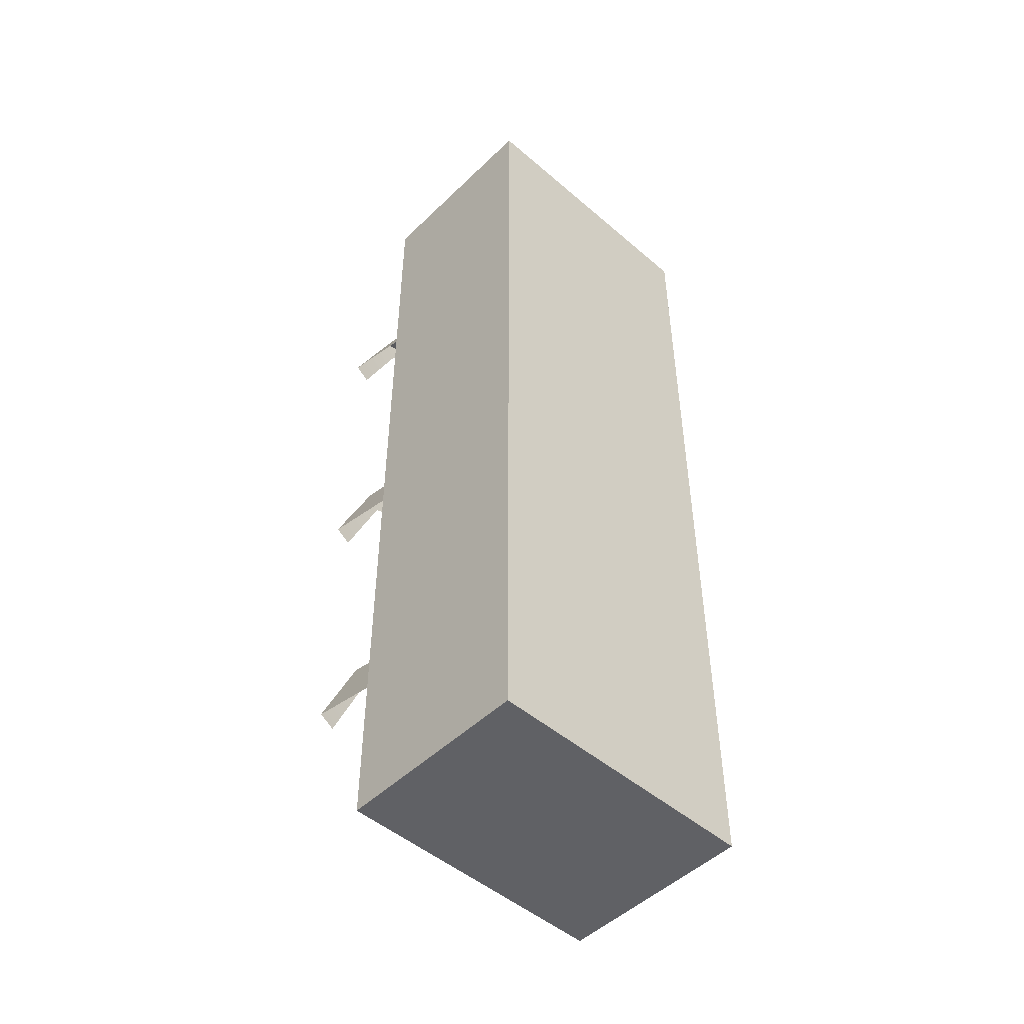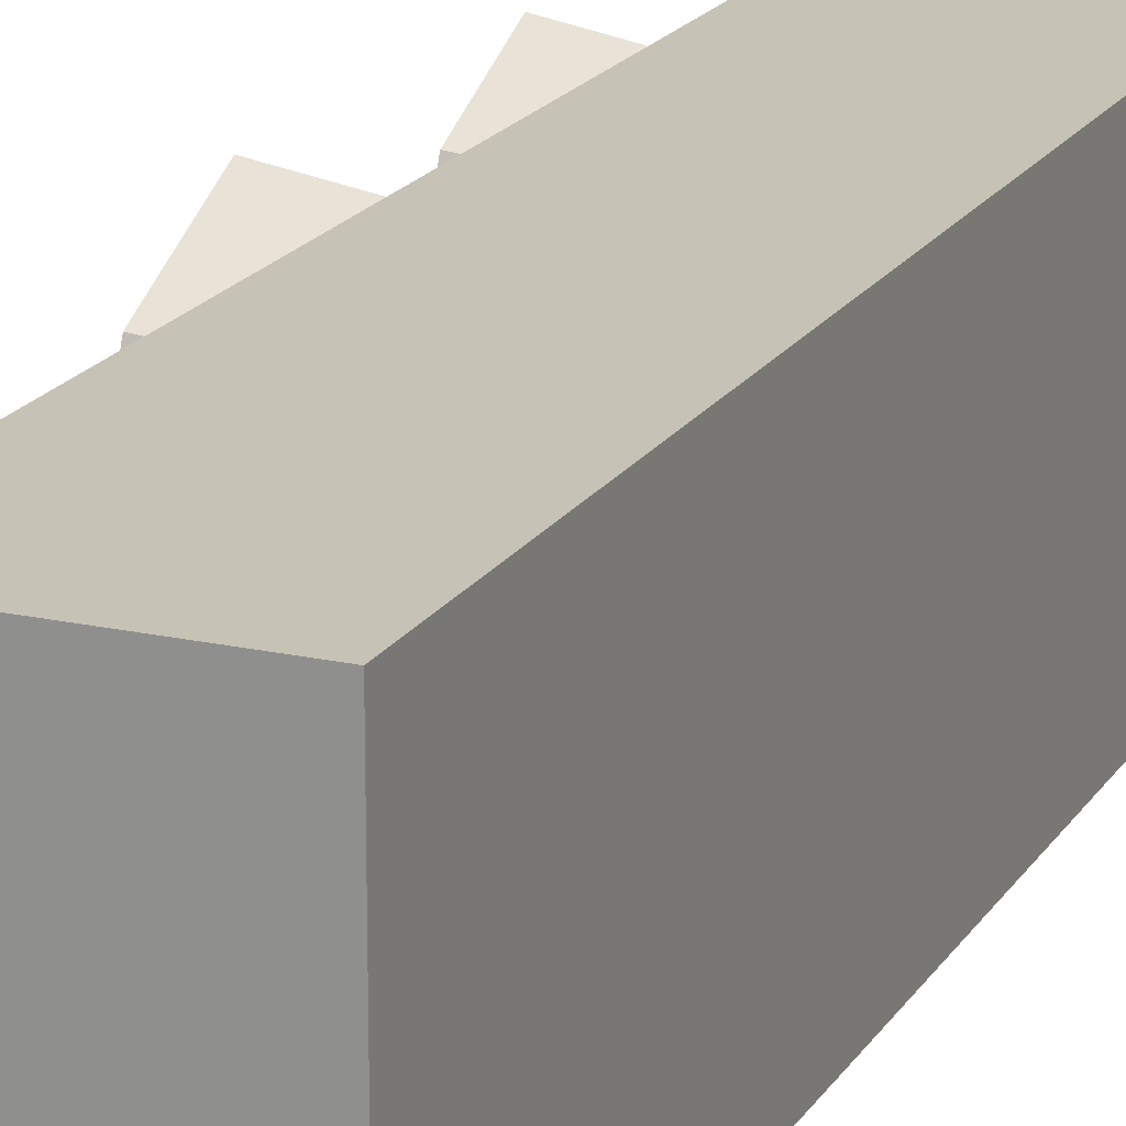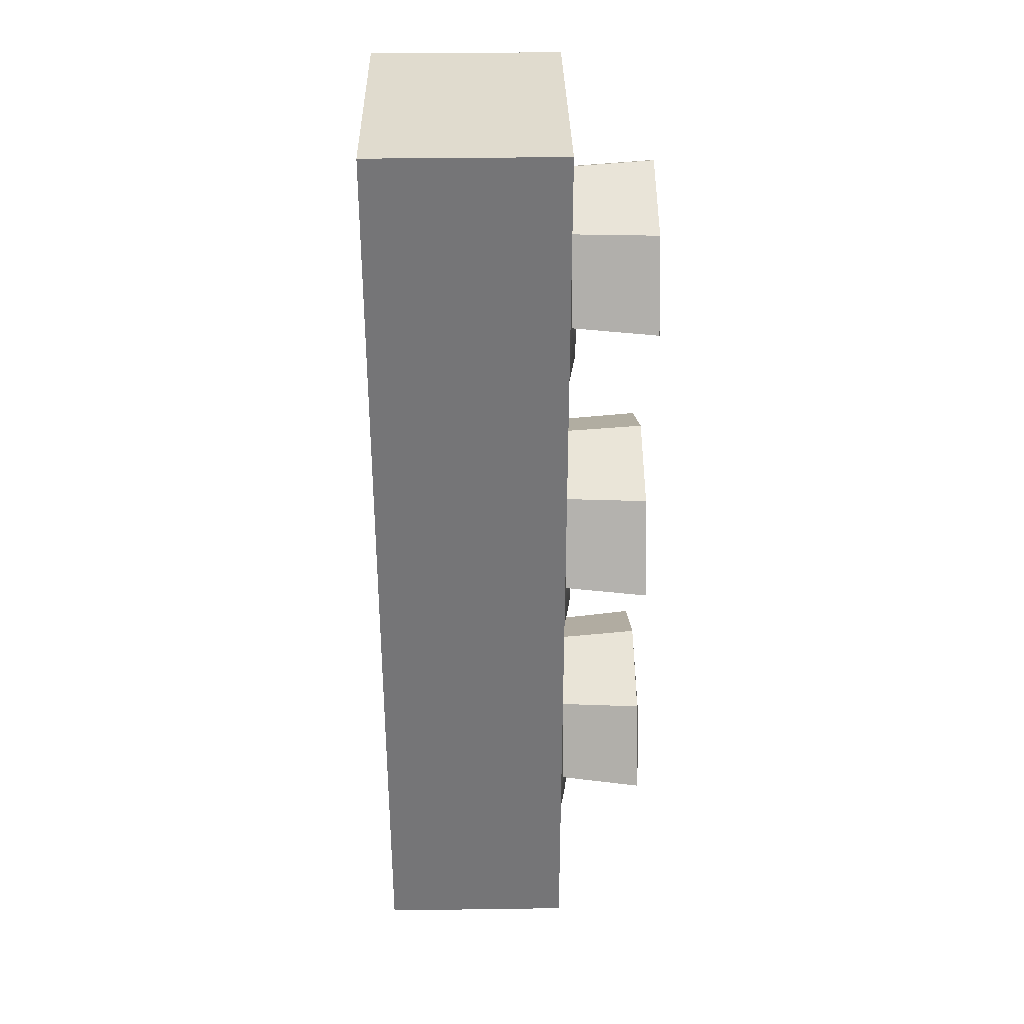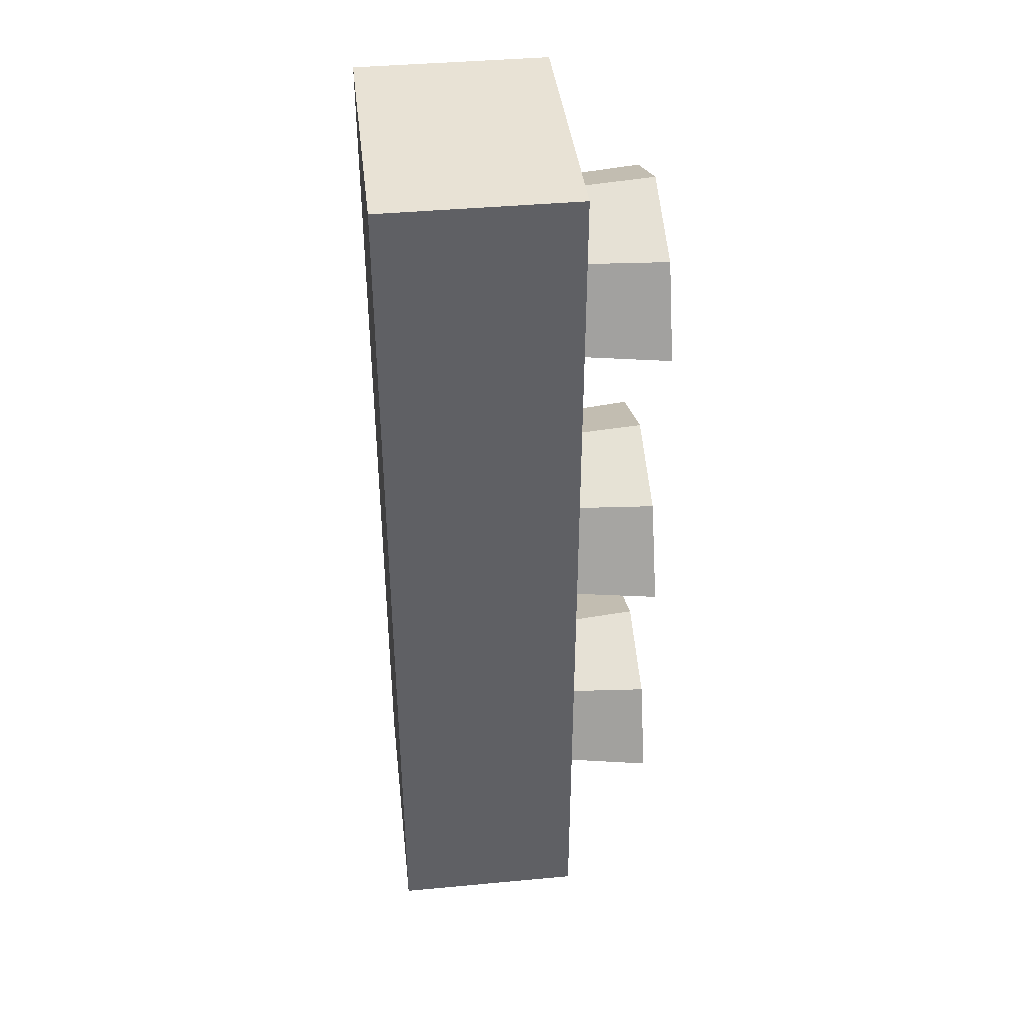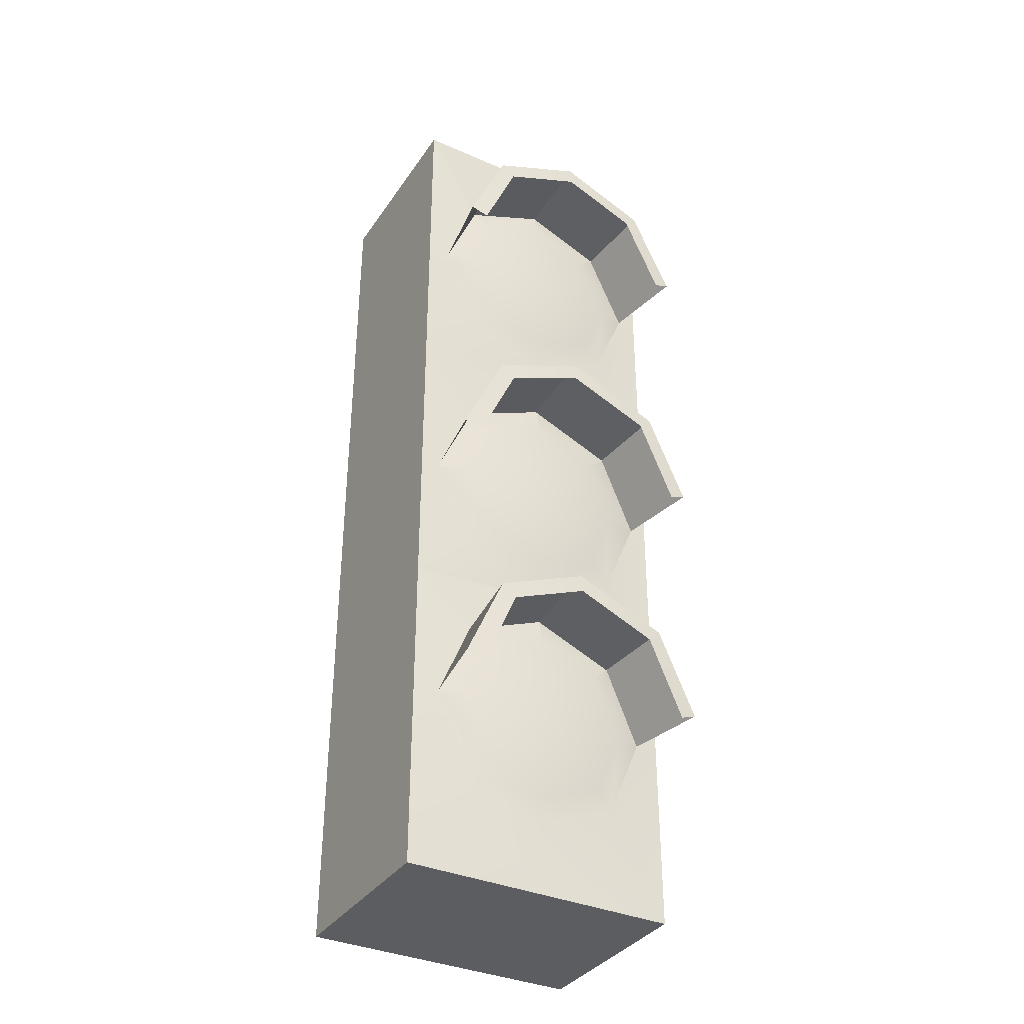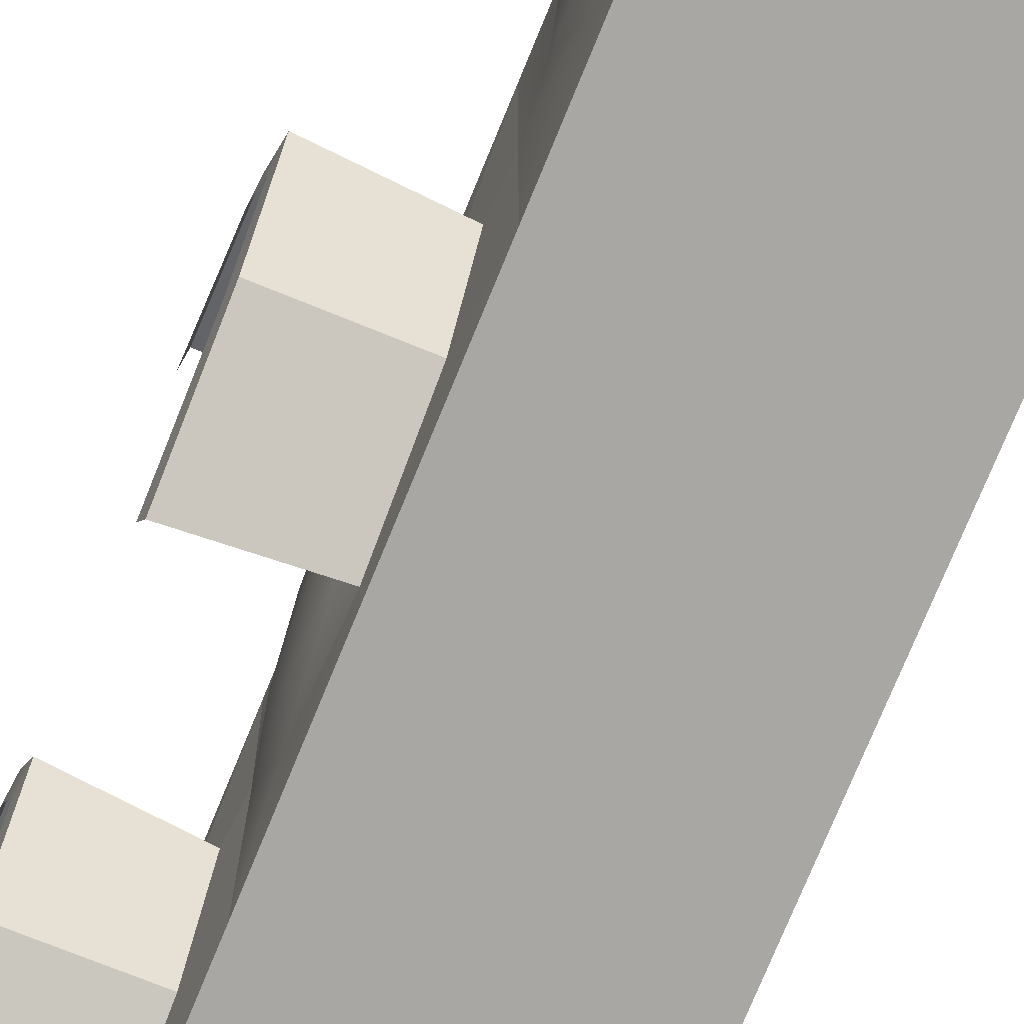
<metadata>
{"format":"obj","ext":"obj","renderer":"f3d","projection":"perspective","resolution":1024,"background":"white","views":[{"elev":-49.4,"azim":-133.4,"up":"+Y"},{"elev":18.9,"azim":-157.1,"up":"+Z"},{"elev":33.5,"azim":-1.1,"up":"+Y"},{"elev":40.6,"azim":-6.5,"up":"+Y"},{"elev":-36.0,"azim":60.2,"up":"+Y"},{"elev":-74.4,"azim":157.8,"up":"+Z"}]}
</metadata>
<code>
g default
v -0.9306 -3.1 0.9118
v 0.3469 -3.1 0.9118
v 0.3469 -3.1 -0.9118
v -0.9306 -3.1 -0.9118
v -0.9306 -1.893 0.9118
v -0.9306 -1.893 -0.9118
v 0.3469 -1.893 -0.9118
v 0.3469 -1.893 0.9118
v 0.3469 -3.1 0.000855
v -0.9306 -3.1 0.000855
v -0.9306 -1.893 0.000855
v 0.3665 -1.893 0.7466
v 0.3666 -2.641 -0
v 0.3666 -2.422 -0.5279
v 0.3666 -1.894 -0.7466
v 0.3666 -1.366 -0.5279
v 0.3666 -1.147 -0
v 0.3666 -1.366 0.5279
v 0.3469 -1.003 0.9118
v -0.9306 -1.003 0.9118
v -0.9306 -1.003 0.000855
v -0.9306 -1.003 -0.9118
v 0.3469 -1.003 -0.9118
v 0.3516 -0.9528 3.4e-05
v 0.3665 -2.432 0.5057
v -0.9306 0.8922 0.9118
v 0.3469 0.8922 0.9118
v 0.3469 0.8922 -0.9118
v -0.9306 0.8922 -0.9118
v -0.9306 -0.1131 0.9118
v -0.9306 -0.1131 -0.9118
v 0.3469 -0.1131 -0.9118
v 0.3469 -0.1131 0.9118
v 0.3469 0.8922 0.000393
v -0.9306 0.8922 -0
v -0.9306 -0.1131 0.000855
v 0.3562 -0.1126 0.7905
v 0.3563 0.6784 -0
v 0.3563 0.4469 -0.5589
v 0.3563 -0.1121 -0.7905
v 0.3563 -0.671 -0.5589
v 0.3563 -0.671 0.5589
v 0.3562 0.4566 0.5359
v -0.9306 3.1 -0.9118
v 0.3469 3.1 -0.9118
v 0.3469 3.1 0.9118
v -0.9306 3.1 0.9118
v -0.9306 1.893 -0.9118
v -0.9306 1.893 0.9118
v 0.3469 1.893 0.9118
v 0.3469 1.893 -0.9118
v 0.3469 3.1 -0.000855
v -0.9306 3.1 -0.000855
v -0.9306 1.893 -0.000855
v 0.3619 1.893 -0.7664
v 0.362 2.661 -0
v 0.362 2.436 0.5419
v 0.362 1.894 0.7664
v 0.362 1.352 0.5419
v 0.362 1.128 -0
v 0.362 1.352 -0.5419
v 0.3619 2.446 -0.5193
v 0.4067 -1.891 0.5751
v 0.4067 -2.31 0.3875
v 0.4067 -2.471 -0
v 0.4067 -2.302 -0.4077
v 0.4067 -1.894 -0.5766
v 0.4067 -1.486 -0.4077
v 0.4067 -1.317 -0
v 0.4067 -1.486 0.4077
v 0.4067 0.304 0.3875
v 0.4067 0.4645 -0
v 0.4067 0.2956 -0.4077
v 0.4067 -0.1121 -0.5766
v 0.4067 -0.5198 -0.4077
v 0.4067 -0.6887 -0
v 0.4067 -0.5198 0.4077
v 0.4067 -0.1156 0.5751
v 0.4067 1.891 -0.5751
v 0.4067 2.31 -0.3875
v 0.4067 2.471 -0
v 0.4067 2.302 0.4077
v 0.4067 1.894 0.5766
v 0.4067 1.486 0.4077
v 0.4067 1.317 -0
v 0.4067 1.486 -0.4077
v 0.4352 -1.894 -0.002448
v 0.4352 -0.1121 -0.002448
v 0.4352 1.894 0.002448
v 0.9148 -1.907 -0.8362
v 0.9154 -1.346 -0.5902
v 0.9143 -1.095 -0
v 0.9154 -1.346 0.5902
v 0.9147 -1.906 0.8362
v 0.9061 0.4703 0.5935
v 0.9059 0.7172 -7e-06
v 0.9062 0.4594 -0.6171
v 0.9053 -0.1259 -0.8737
v 0.9053 -0.1243 0.8726
v 0.9105 1.882 -0.8518
v 0.9115 2.46 -0.5787
v 0.9114 2.701 4.5e-05
v 0.9116 2.45 0.6017
v 0.9106 1.881 0.8526
v 0.9306 -1.955 -0.7245
v 0.9294 -1.433 -0.5045
v 0.9253 -1.217 -1e-06
v 0.9294 -1.433 0.5045
v 0.9304 -1.954 0.7245
v 0.9179 0.3824 0.509
v 0.9143 0.595 5.4e-05
v 0.9181 0.3727 -0.5314
v 0.9197 -0.1736 -0.7619
v 0.9195 -0.175 0.762
v 0.9252 1.831 -0.7414
v 0.9237 2.372 -0.4943
v 0.9201 2.579 -2.7e-05
v 0.924 2.363 0.5161
v 0.9255 1.833 0.7408
g Street_lights
f 5 1 2 8
f 3 4 6 7
f 4 10 11 6
f 9 10 4 3
f 6 11 21 22
f 7 6 22 23
f 5 8 19 20
f 1 10 9 2
f 10 1 5 11
f 11 5 20 21
f 9 13 25 2
f 14 3 7 15
f 16 15 7 23
f 23 24 17 16
f 8 12 18 19
f 8 2 25 12
f 3 14 13 9
f 24 19 18 17
f 30 33 27 26
f 28 32 31 29
f 29 31 36 35
f 31 22 21 36
f 32 23 22 31
f 30 20 19 33
f 35 36 30 26
f 36 21 20 30
f 34 27 43 38
f 39 40 32 28
f 41 23 32 40
f 23 41 24
f 33 19 42 37
f 33 37 43 27
f 28 34 38 39
f 24 42 19
f 48 44 45 51
f 46 47 49 50
f 47 53 54 49
f 52 53 47 46
f 49 54 35 26
f 50 49 26 27
f 48 51 28 29
f 44 53 52 45
f 53 44 48 54
f 54 48 29 35
f 52 56 62 45
f 57 46 50 58
f 59 58 50 27
f 27 34 60 59
f 51 55 61 28
f 51 45 62 55
f 46 57 56 52
f 34 28 61 60
f 12 25 64 63
f 13 14 66 65
f 14 15 67 66
f 15 16 68 67
f 16 17 69 68
f 17 18 70 69
f 18 12 63 70
f 25 13 65 64
f 38 43 71 72
f 40 39 73 74
f 41 40 74 75
f 24 41 75 76
f 37 42 77 78
f 43 37 78 71
f 39 38 72 73
f 42 24 76 77
f 55 62 80 79
f 56 57 82 81
f 57 58 83 82
f 58 59 84 83
f 59 60 85 84
f 60 61 86 85
f 61 55 79 86
f 62 56 81 80
f 63 64 87
f 65 66 87
f 66 67 87
f 67 68 87
f 68 69 87
f 69 70 87
f 70 63 87
f 64 65 87
f 72 71 88
f 74 73 88
f 75 74 88
f 76 75 88
f 78 77 88
f 71 78 88
f 73 72 88
f 77 76 88
f 79 80 89
f 81 82 89
f 82 83 89
f 83 84 89
f 84 85 89
f 85 86 89
f 86 79 89
f 80 81 89
f 15 16 91 90
f 16 17 92 91
f 17 18 93 92
f 18 12 94 93
f 43 95 96 38
f 39 97 98 40
f 37 99 95 43
f 38 96 97 39
f 55 62 101 100
f 56 57 103 102
f 57 58 104 103
f 62 56 102 101
f 90 91 106 105
f 91 92 107 106
f 92 93 108 107
f 93 94 109 108
f 96 95 110 111
f 98 97 112 113
f 95 99 114 110
f 97 96 111 112
f 100 101 116 115
f 102 103 118 117
f 103 104 119 118
f 101 102 117 116

</code>
